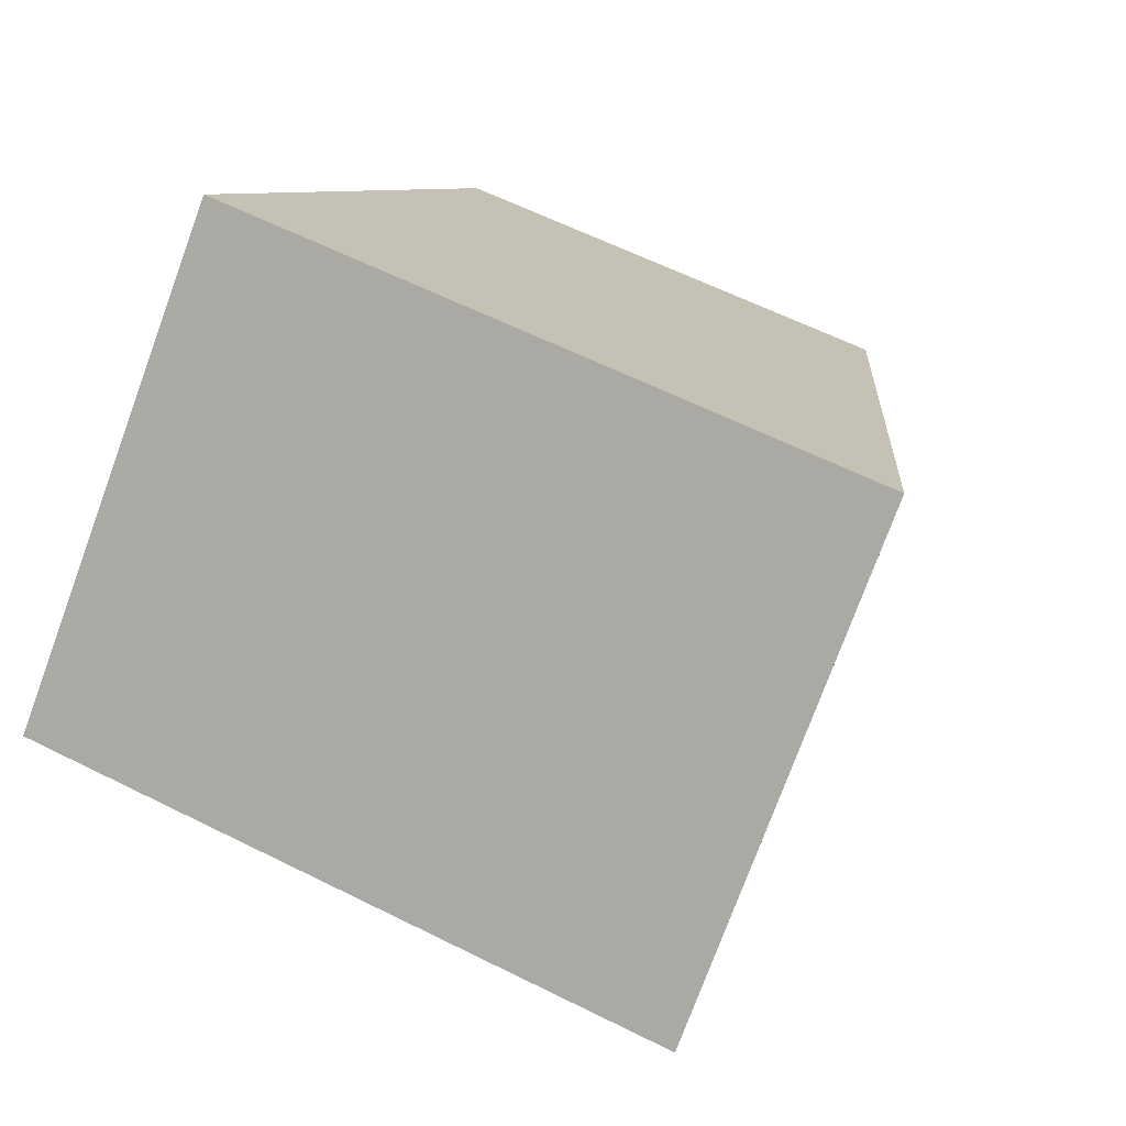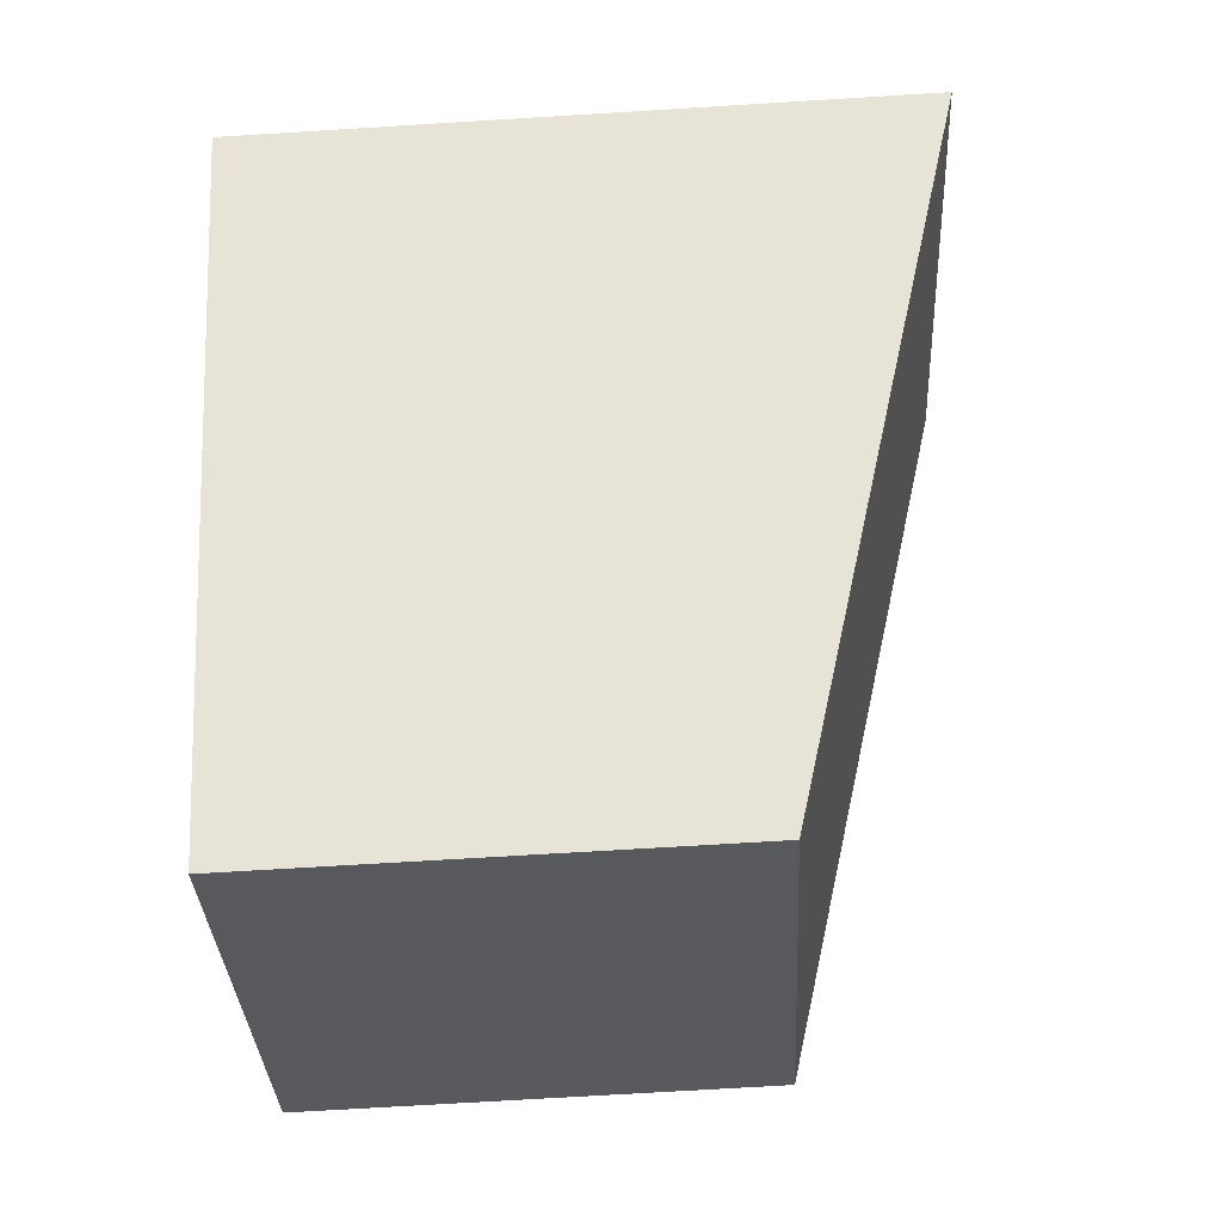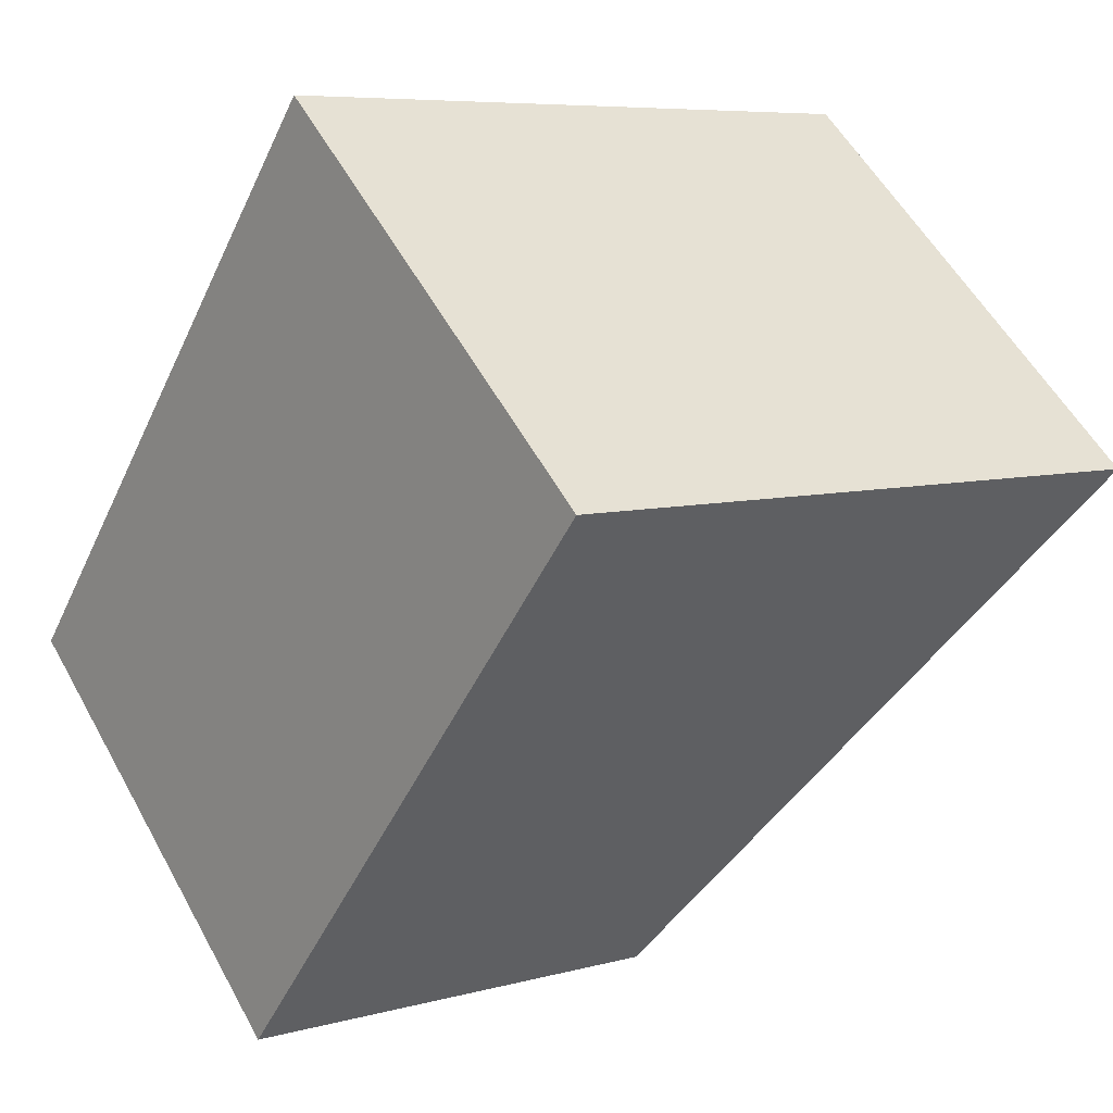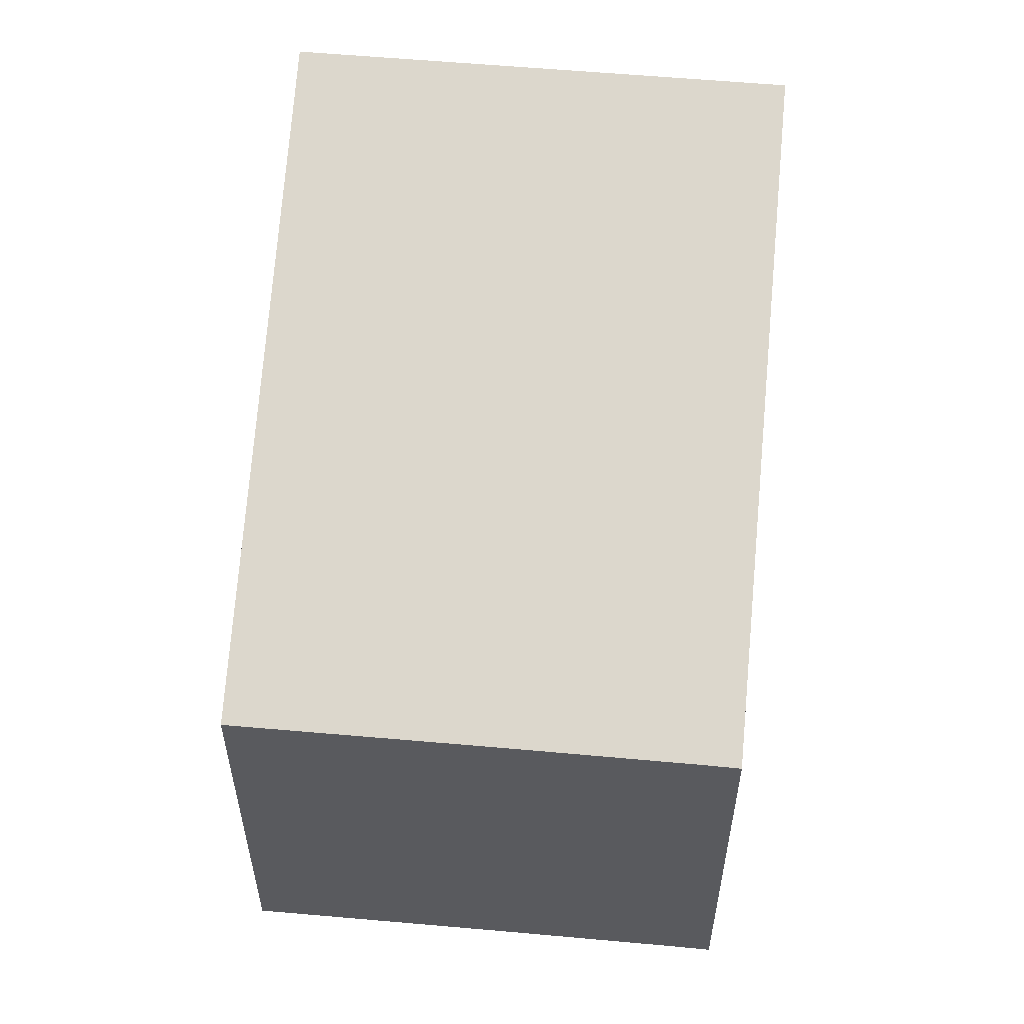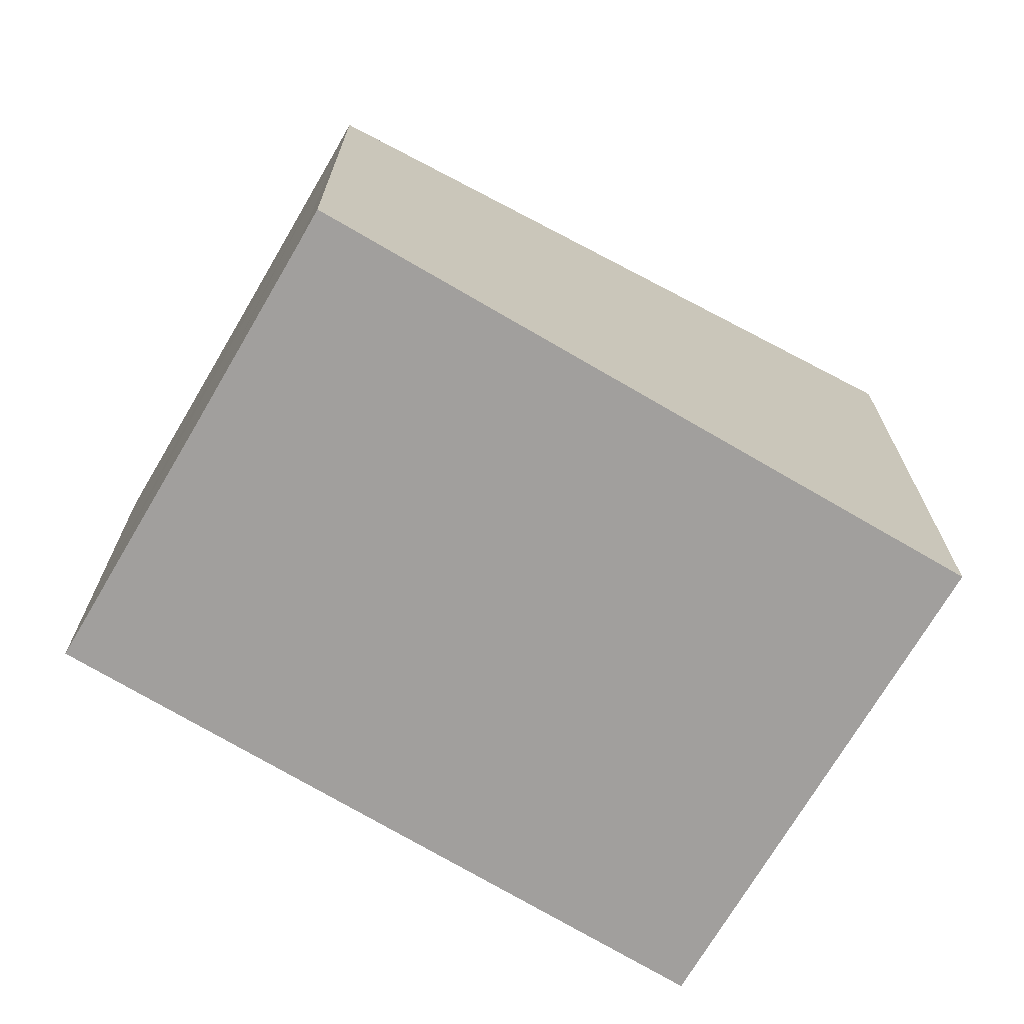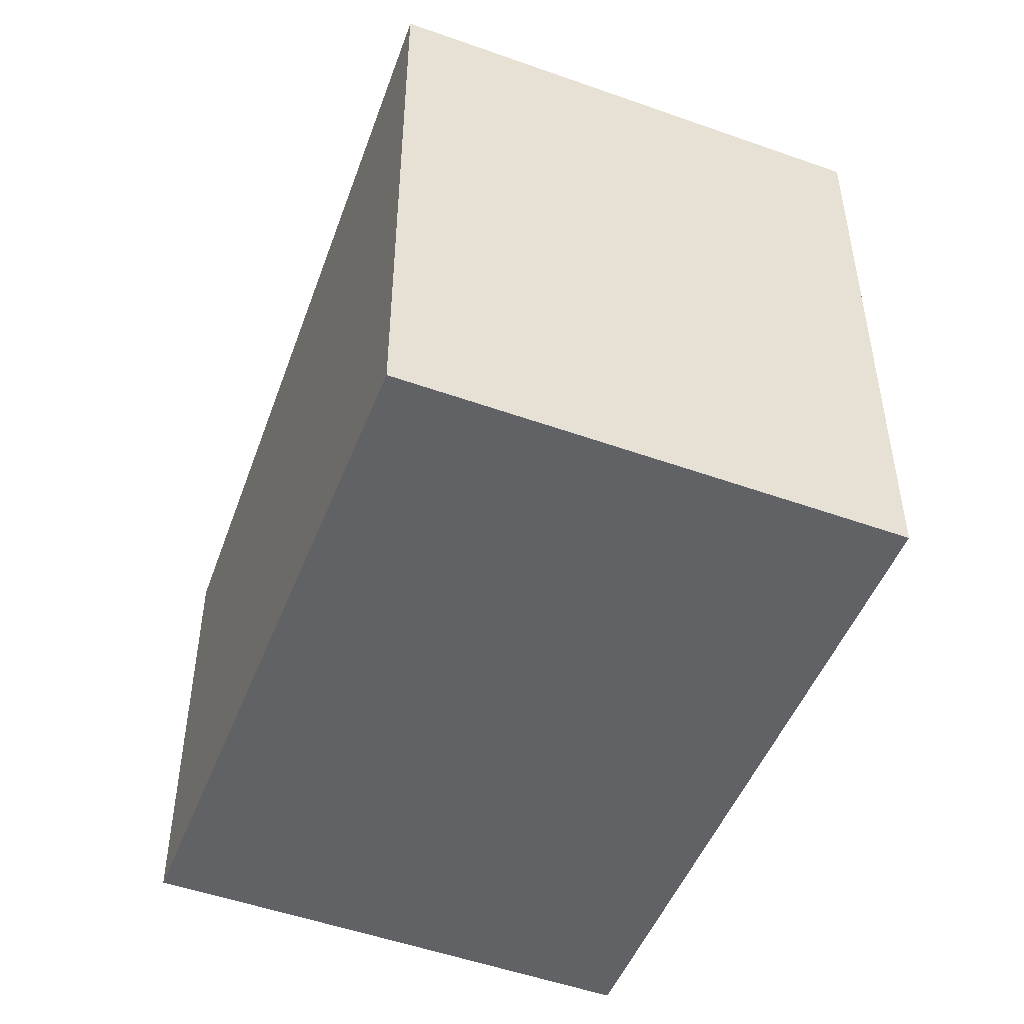
<metadata>
{"format":"obj","ext":"obj","renderer":"f3d","projection":"perspective","resolution":1024,"background":"white","views":[{"elev":60.7,"azim":117.1,"up":"+Z"},{"elev":-71.0,"azim":93.5,"up":"+Z"},{"elev":6.9,"azim":51.1,"up":"+Z"},{"elev":58.1,"azim":-133.9,"up":"+Y"},{"elev":-71.5,"azim":-79.6,"up":"+Y"},{"elev":-50.7,"azim":19.5,"up":"+Y"}]}
</metadata>
<code>
v  6.328 8.863 7.344
v  0.39 6.35 -0.329
v  0 6.349 3.888e-16
v  2.375 6.352 -2.036
v  5.253 6.35 -4.528
v  11.13 8.863 3.199
v  11.66 8.863 2.738
v  7.085 8.863 6.691
v  11.66 -1.677e-16 2.738
v  5.253 2.773e-16 -4.528
v  2.375 1.247e-16 -2.036
v  0.39 2.015e-17 -0.329
v  0 0 0
v  6.328 -4.497e-16 7.344
v  7.085 -4.097e-16 6.691
v  11.13 -1.959e-16 3.199
g defaultobject
f 1 2 3
f 2 1 4
f 4 1 5
f 5 1 6
f 5 6 7
f 6 1 8
f 9 5 7
f 5 9 10
f 10 4 5
f 4 10 2
f 2 10 11
f 2 11 3
f 3 11 12
f 3 12 13
f 3 14 1
f 14 3 13
f 14 8 1
f 8 14 6
f 6 14 7
f 7 14 9
f 9 14 15
f 9 15 16
f 12 14 13
f 14 12 11
f 14 11 10
f 14 10 16
f 16 10 9
f 14 16 15

</code>
